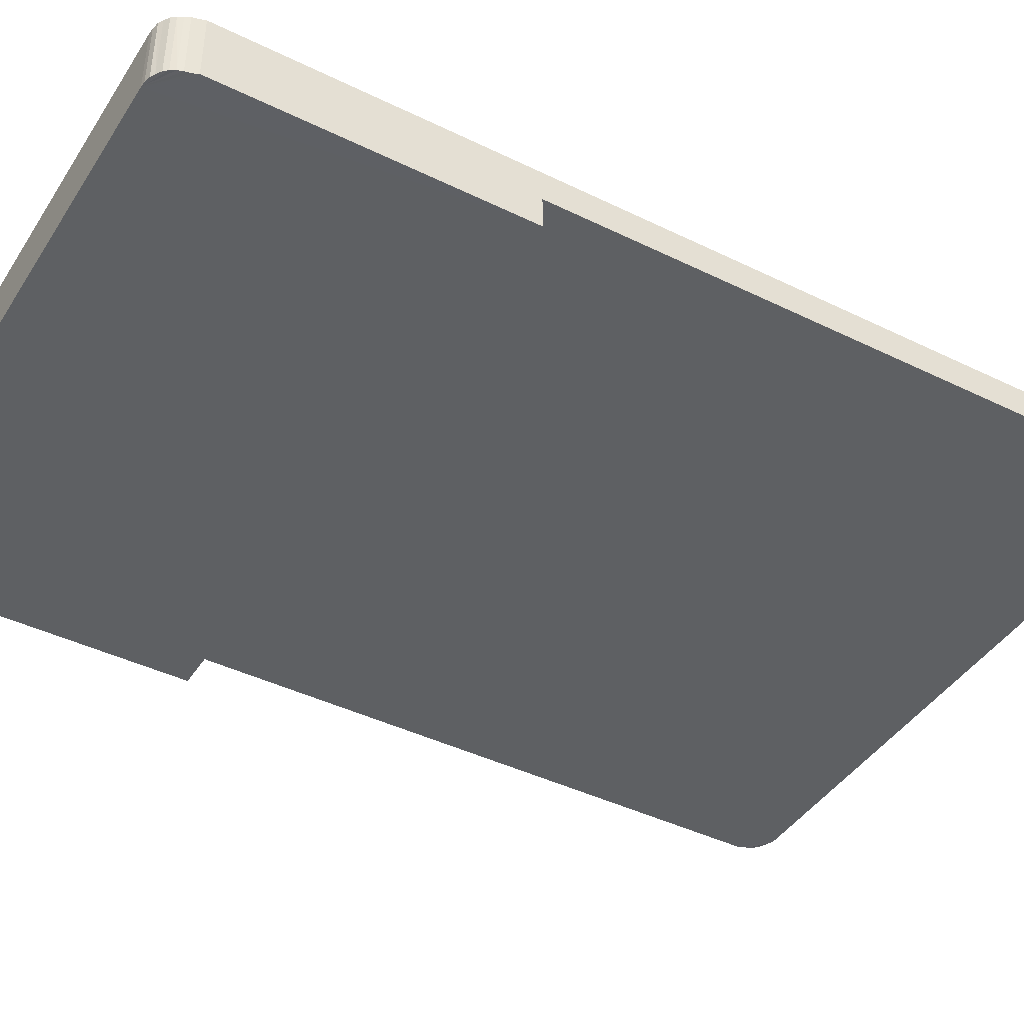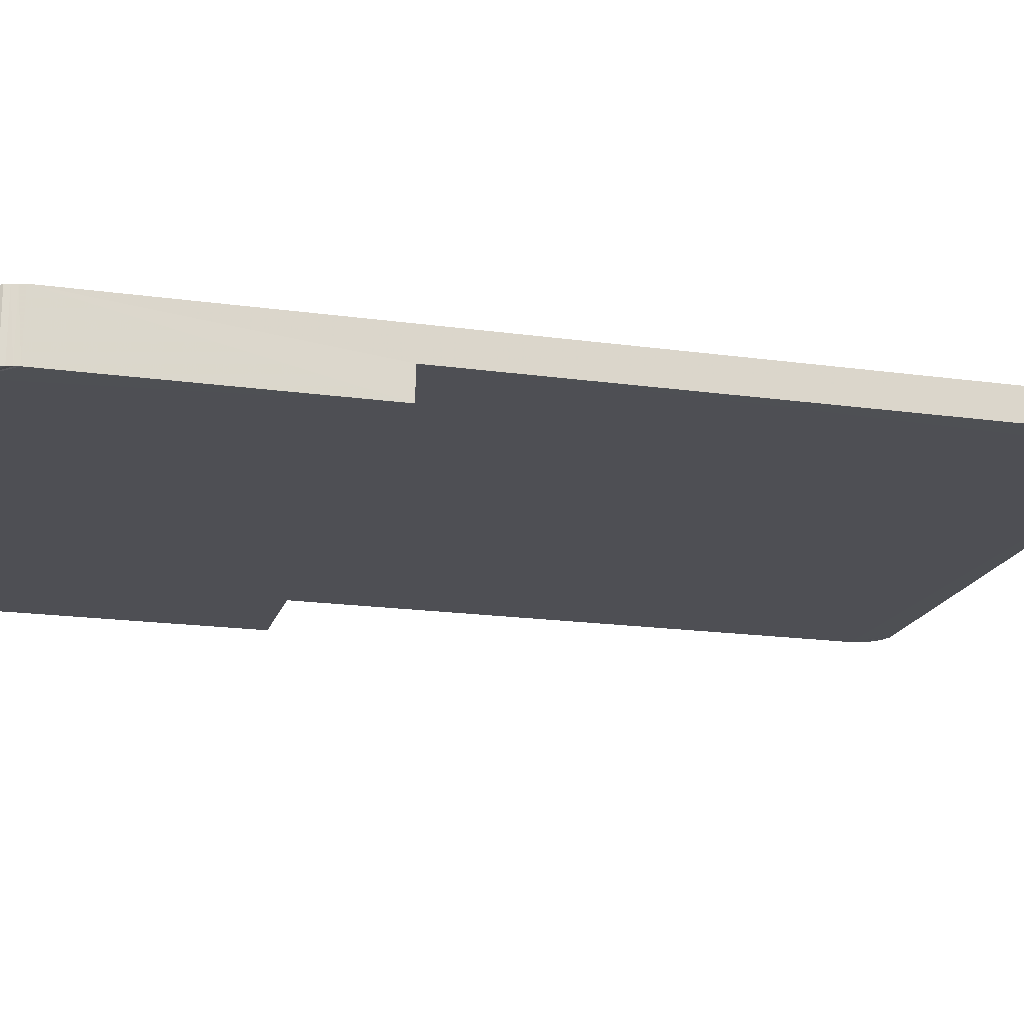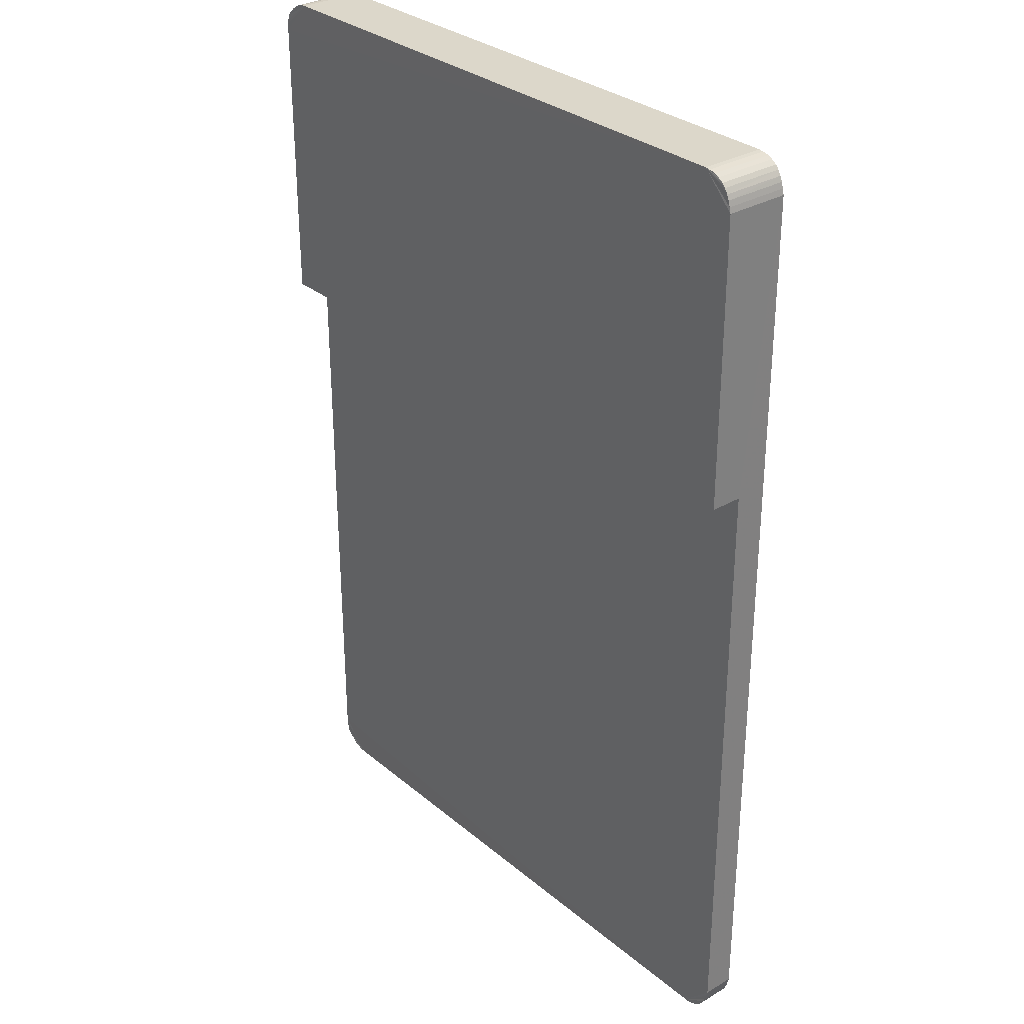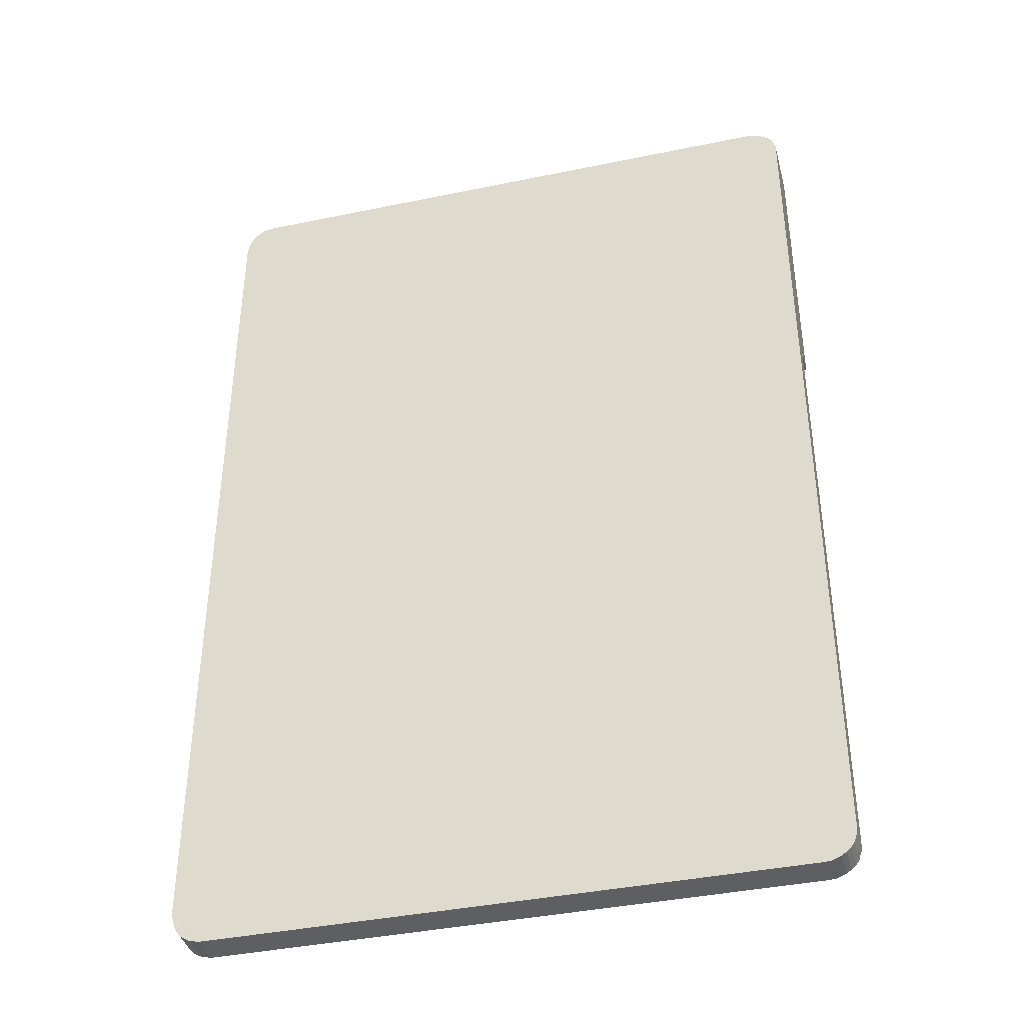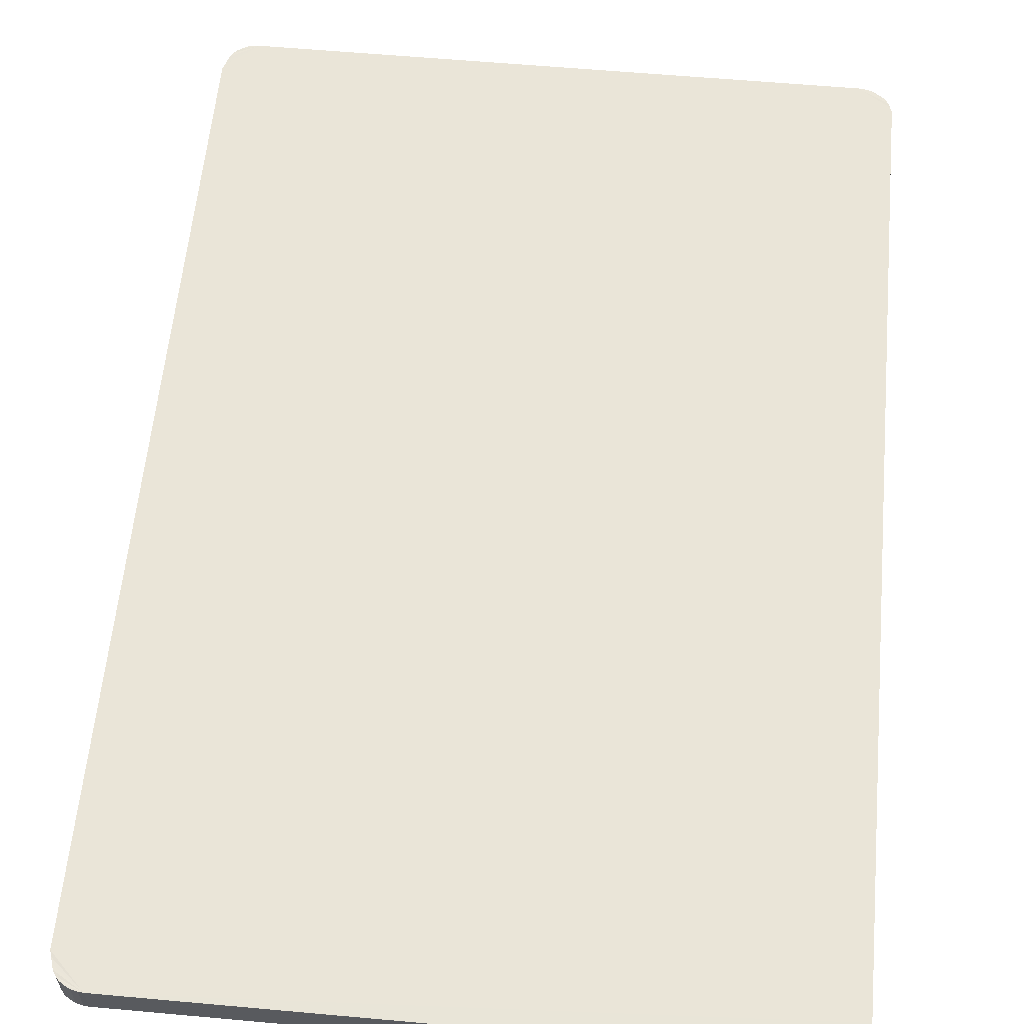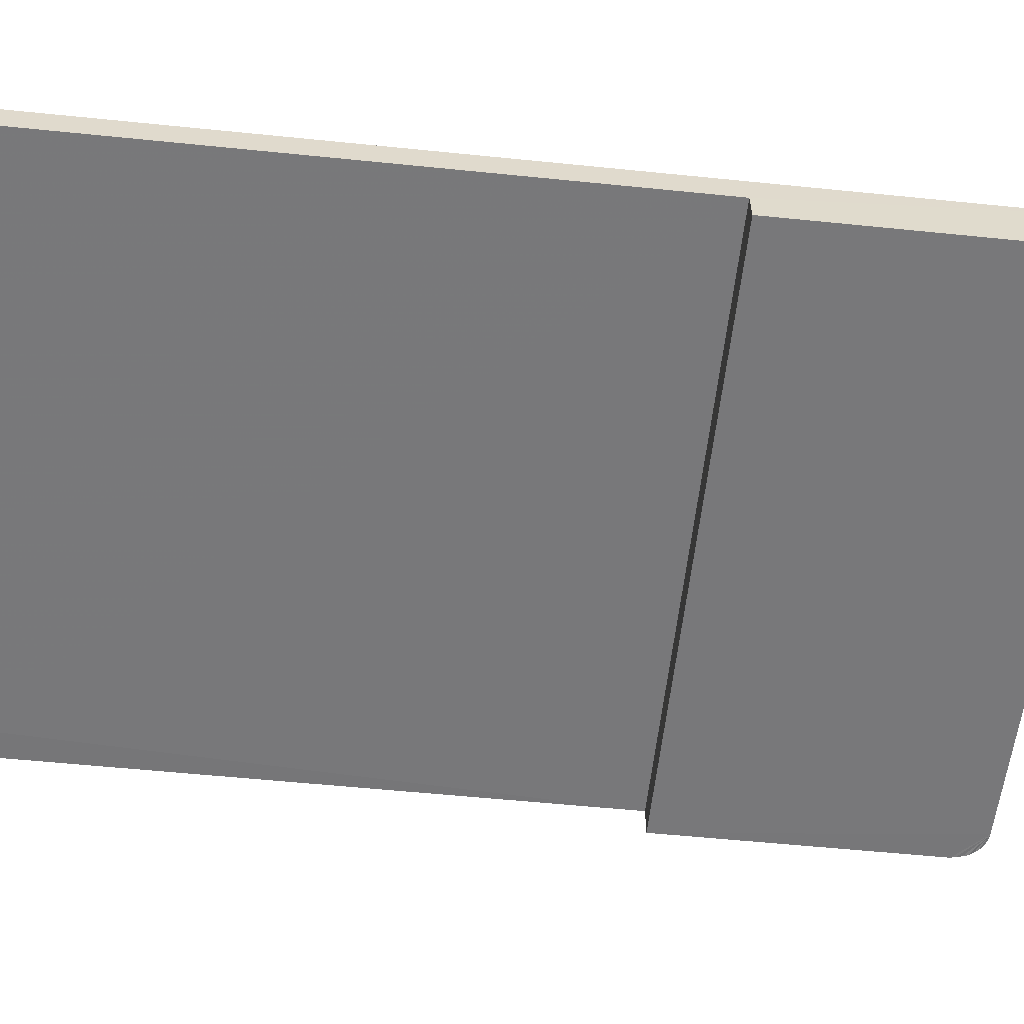
<metadata>
{"format":"obj","ext":"obj","renderer":"f3d","projection":"perspective","resolution":1024,"background":"white","views":[{"elev":-42.5,"azim":59.7,"up":"+Y"},{"elev":-18.4,"azim":75.0,"up":"+Y"},{"elev":30.8,"azim":49.7,"up":"+Z"},{"elev":-39.6,"azim":-165.6,"up":"+Z"},{"elev":59.3,"azim":-174.7,"up":"+Y"},{"elev":-57.6,"azim":-96.0,"up":"+Y"}]}
</metadata>
<code>
v 353.8 214.1 21.69
v 353.8 214.1 21.69
v 353.8 214.1 21.69
v 353.8 214.1 21.69
v 353.8 214.1 21.69
v 353.8 214.1 21.69
v 353.8 214.1 21.69
v 353.8 214.1 21.69
v 353.8 214.1 21.69
v 353.8 214.1 21.69
v 353.8 214.1 21.69
v 353.8 214.1 21.69
v 353.8 214.1 21.69
v 353.8 214.1 21.69
v 353.8 214.1 21.69
v 353.8 214.1 21.69
v 353.8 214.1 21.69
v 353.8 214.1 21.69
v 353.8 214.1 21.69
v 353.8 214.1 21.69
v 353.8 214.1 21.7
v 353.8 214.1 21.7
v 353.8 214.1 21.75
v 353.8 214.1 21.75
v 353.8 214.1 21.75
v 353.8 214.1 21.75
v 353.8 214.1 21.75
v 353.8 214.1 21.75
v 353.8 214.1 21.75
v 353.8 214.1 21.75
v 353.8 214.1 21.75
v 353.8 214.1 21.75
v 353.8 214.1 21.75
v 353.8 214.1 21.75
v 353.8 214.1 21.75
v 353.8 214.1 21.75
v 353.8 214.1 21.75
v 353.8 214.1 21.75
v 353.8 214.1 21.75
v 353.8 214.1 21.75
v 353.8 214.1 21.75
v 353.8 214.1 21.75
v 353.8 214.1 21.73
v 353.8 214.1 21.73
v 353.8 214.1 21.73
v 353.8 214.1 21.73
v 353.8 214.1 21.7
v 353.8 214.1 21.69
v 353.8 214.1 21.69
v 353.8 214.1 21.69
v 353.8 214.1 21.69
v 353.8 214.1 21.69
v 353.8 214.1 21.69
v 353.8 214.1 21.69
v 353.8 214.1 21.69
v 353.8 214.1 21.7
v 353.8 214.1 21.69
v 353.8 214.1 21.69
v 353.8 214.1 21.69
v 353.8 214.1 21.69
v 353.8 214.1 21.69
v 353.8 214.1 21.69
v 353.8 214.1 21.69
v 353.8 214.1 21.69
v 353.8 214.1 21.75
v 353.8 214.1 21.75
v 353.8 214.1 21.75
v 353.8 214.1 21.75
v 353.8 214.1 21.75
v 353.8 214.1 21.75
v 353.8 214.1 21.75
v 353.8 214.1 21.75
v 353.8 214.1 21.75
v 353.8 214.1 21.75
v 353.8 214.1 21.75
v 353.8 214.1 21.75
v 353.8 214.1 21.75
v 353.8 214.1 21.75
v 353.8 214.1 21.75
v 353.8 214.1 21.75
v 353.8 214.1 21.75
v 353.8 214.1 21.75
v 353.8 214.1 21.75
v 353.8 214.1 21.75
f 1 2 3
f 3 2 4
f 2 1 5
f 2 5 6
f 6 5 7
f 6 7 8
f 8 7 9
f 8 9 10
f 10 9 11
f 10 11 12
f 12 11 13
f 12 13 14
f 14 13 15
f 14 15 16
f 16 15 17
f 16 17 18
f 18 17 19
f 18 19 20
f 20 19 21
f 20 21 22
f 23 24 25
f 23 25 26
f 26 25 27
f 26 27 28
f 28 27 29
f 28 29 30
f 30 29 31
f 30 31 32
f 32 31 33
f 32 33 34
f 34 33 35
f 34 35 36
f 36 35 37
f 36 37 38
f 38 37 39
f 38 39 40
f 40 39 41
f 40 41 42
f 22 21 43
f 44 24 43
f 43 24 23
f 43 23 22
f 45 46 43
f 43 46 44
f 47 45 3
f 5 1 15
f 15 1 17
f 48 49 3
f 3 49 50
f 3 50 47
f 45 43 3
f 3 43 21
f 3 21 1
f 1 21 19
f 1 19 17
f 51 3 52
f 52 3 53
f 13 11 9
f 51 54 3
f 3 54 55
f 3 55 48
f 13 9 15
f 15 9 7
f 15 7 5
f 56 47 50
f 56 50 57
f 57 50 49
f 57 49 58
f 58 49 48
f 58 48 59
f 59 48 55
f 59 55 60
f 60 55 54
f 60 54 61
f 61 54 51
f 61 51 62
f 62 51 52
f 62 52 63
f 63 52 53
f 63 53 64
f 64 53 3
f 64 3 4
f 63 64 4
f 22 4 2
f 40 42 30
f 65 66 4
f 4 66 56
f 4 56 57
f 67 68 65
f 65 68 69
f 65 69 66
f 16 2 6
f 16 18 2
f 2 18 20
f 2 20 22
f 30 42 28
f 70 65 71
f 71 65 72
f 4 22 65
f 65 22 23
f 65 23 42
f 42 23 26
f 42 26 28
f 70 73 65
f 65 73 74
f 65 74 67
f 57 58 4
f 4 58 59
f 4 59 60
f 6 8 16
f 16 8 10
f 16 10 14
f 14 10 12
f 32 34 36
f 60 61 4
f 4 61 62
f 4 62 63
f 32 36 30
f 30 36 38
f 30 38 40
f 75 65 41
f 41 65 42
f 76 77 75
f 75 78 79
f 24 75 41
f 78 75 46
f 46 75 24
f 46 24 44
f 79 80 75
f 75 80 81
f 75 81 82
f 29 41 39
f 29 27 41
f 41 27 25
f 41 25 24
f 82 83 75
f 75 83 84
f 75 84 76
f 39 37 29
f 29 37 35
f 29 35 31
f 31 35 33
f 47 56 45
f 45 56 66
f 45 66 46
f 46 66 78
f 65 75 77
f 65 77 72
f 72 77 76
f 72 76 71
f 71 76 84
f 71 84 70
f 70 84 83
f 70 83 73
f 73 83 82
f 73 82 74
f 74 82 81
f 74 81 67
f 67 81 80
f 67 80 68
f 68 80 79
f 68 79 69
f 69 79 78
f 69 78 66

</code>
